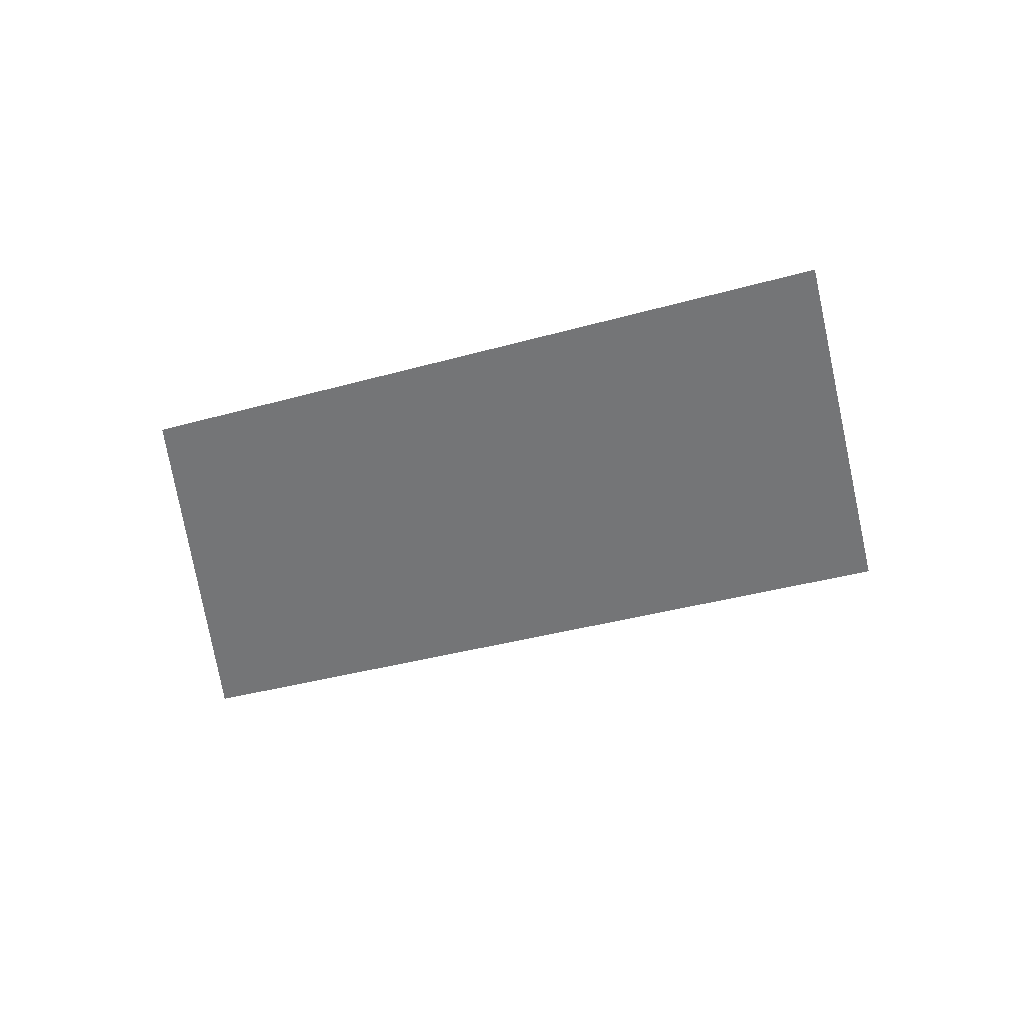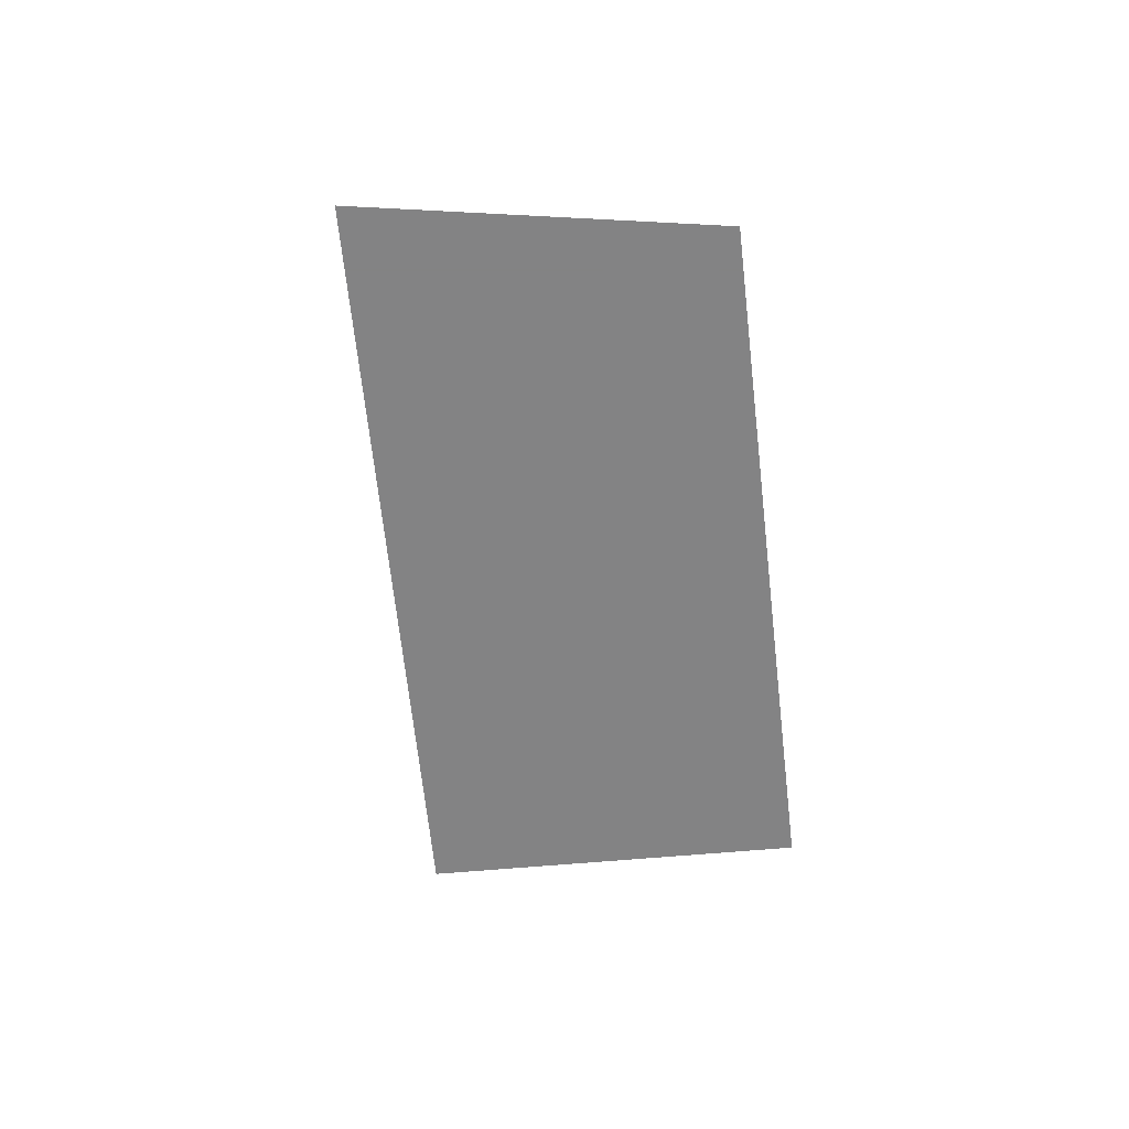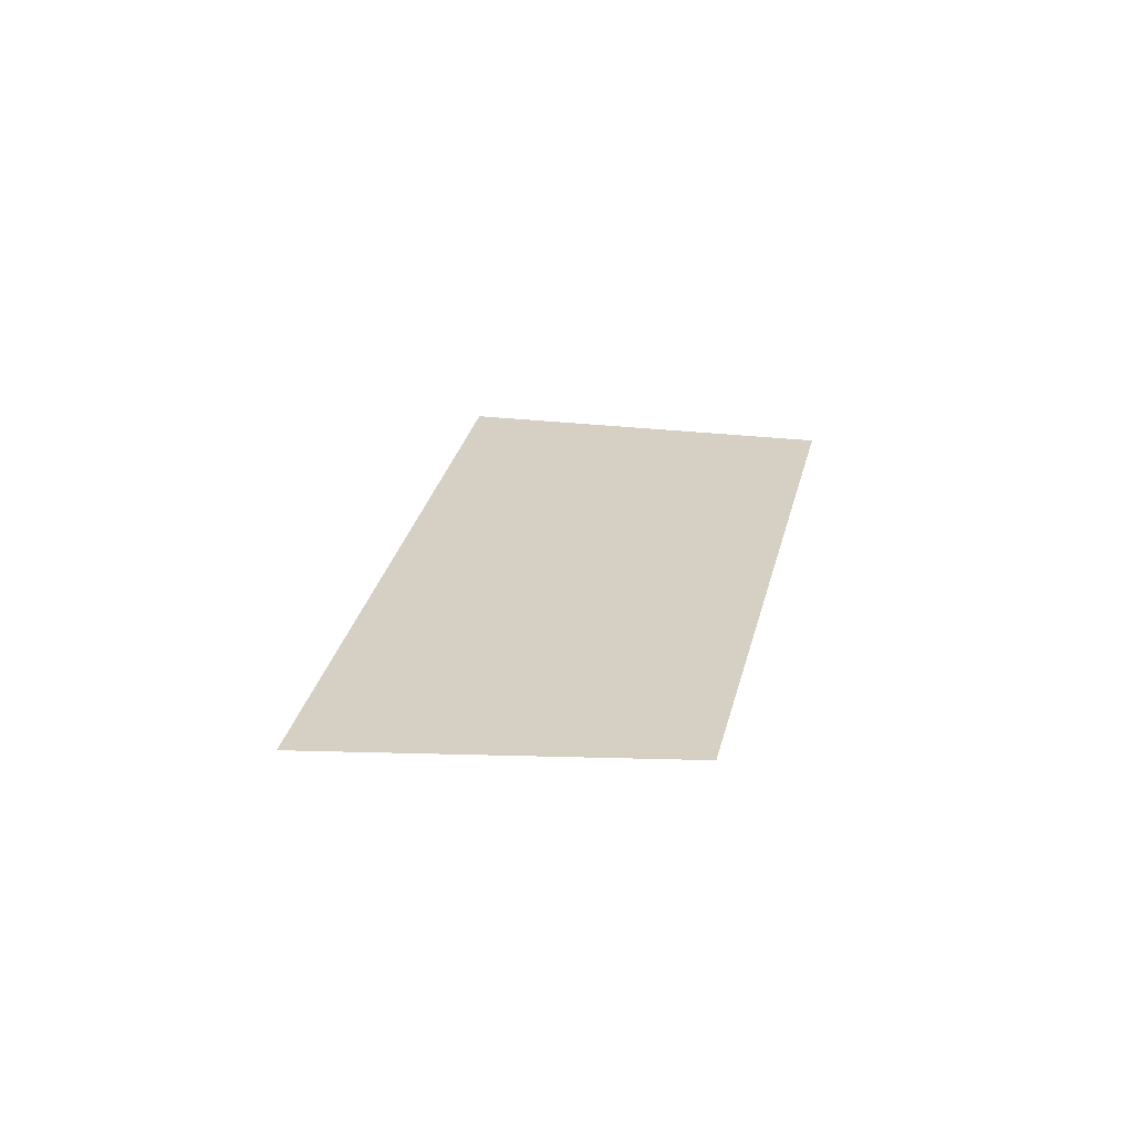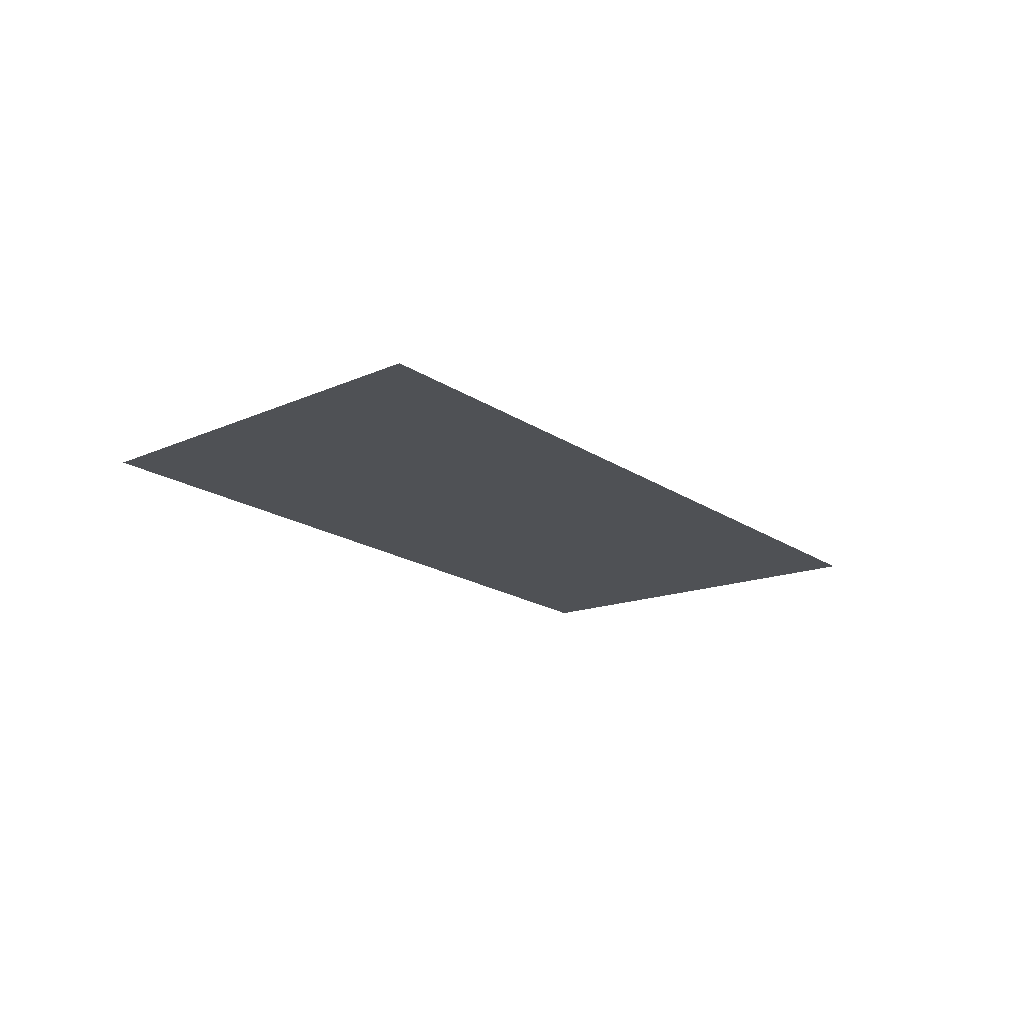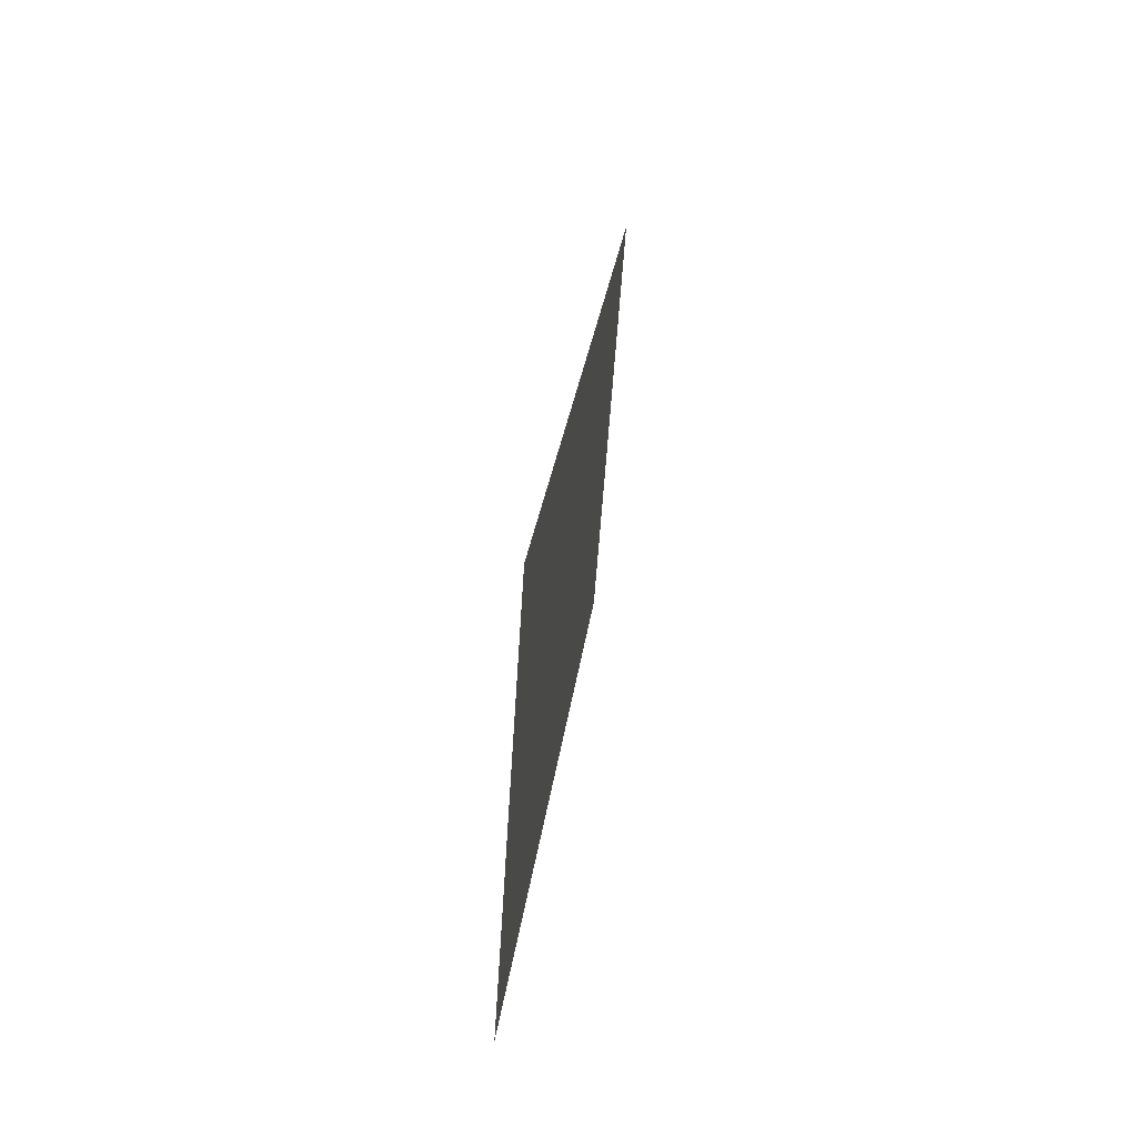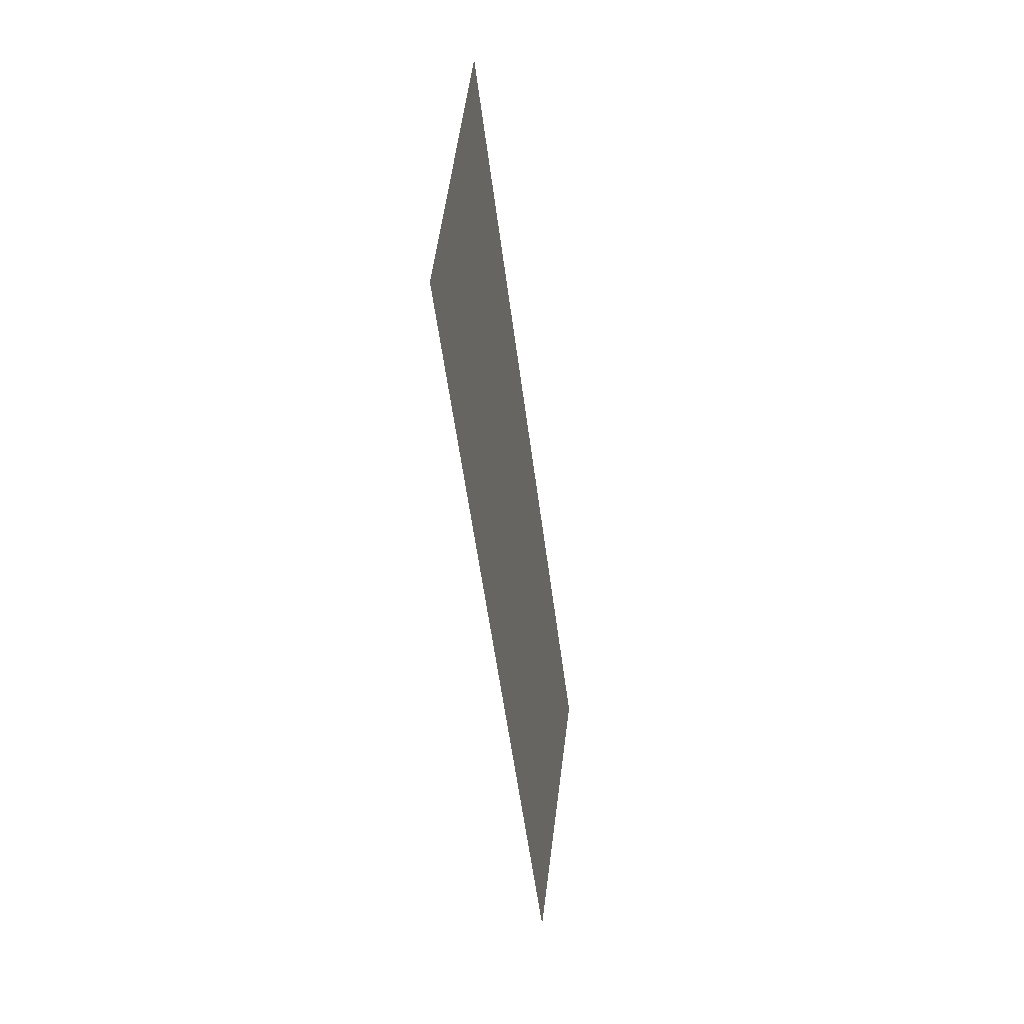
<metadata>
{"format":"obj","ext":"obj","renderer":"f3d","projection":"perspective","resolution":1024,"background":"white","views":[{"elev":-56.5,"azim":-135.9,"up":"+Y"},{"elev":-61.1,"azim":125.4,"up":"+Y"},{"elev":26.2,"azim":131.0,"up":"+Y"},{"elev":-19.9,"azim":-20.2,"up":"+Y"},{"elev":55.1,"azim":-82.7,"up":"+Z"},{"elev":-23.8,"azim":-81.7,"up":"+Z"}]}
</metadata>
<code>
v -308 0 -105.8
v -444.5 0 -31.57
v -401.9 0 41.77
v -257.4 0 -42.12
g face_from_component_split_79
f 1 2 3 4

</code>
